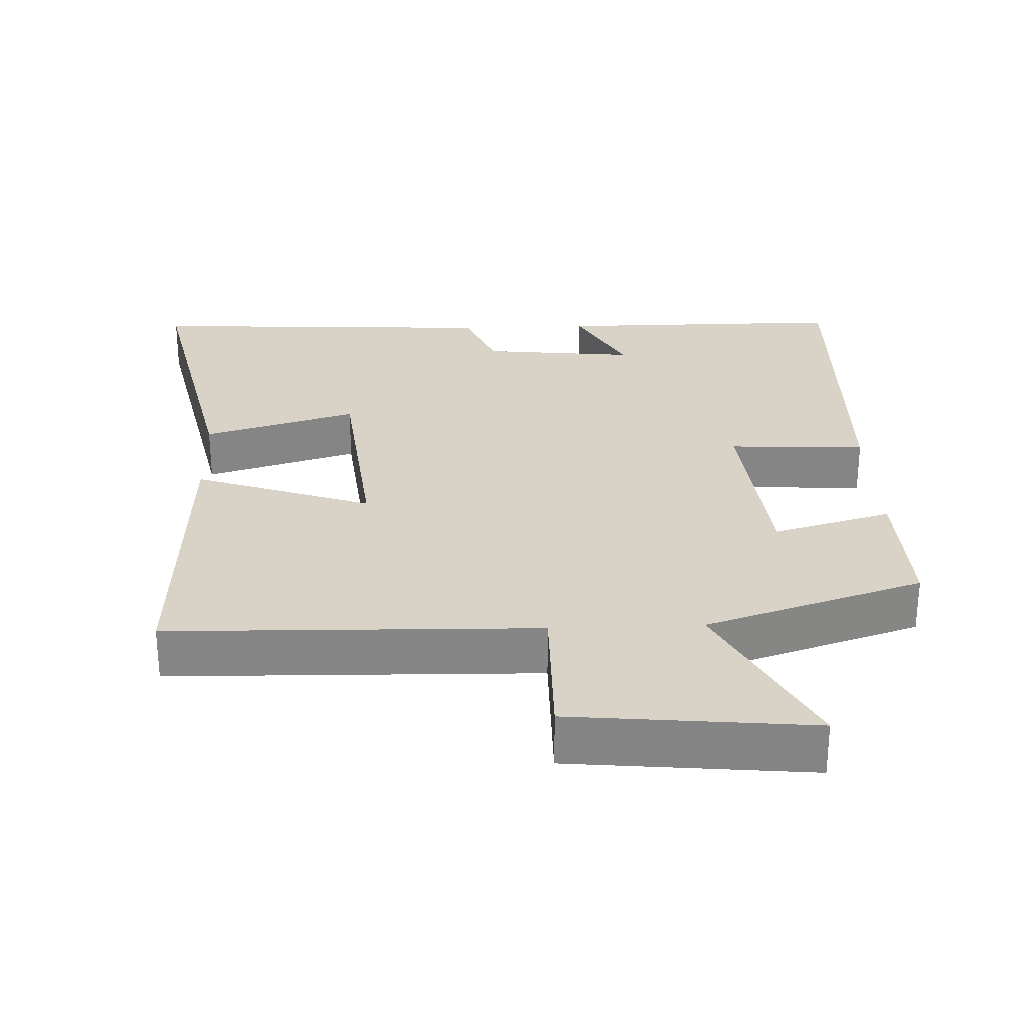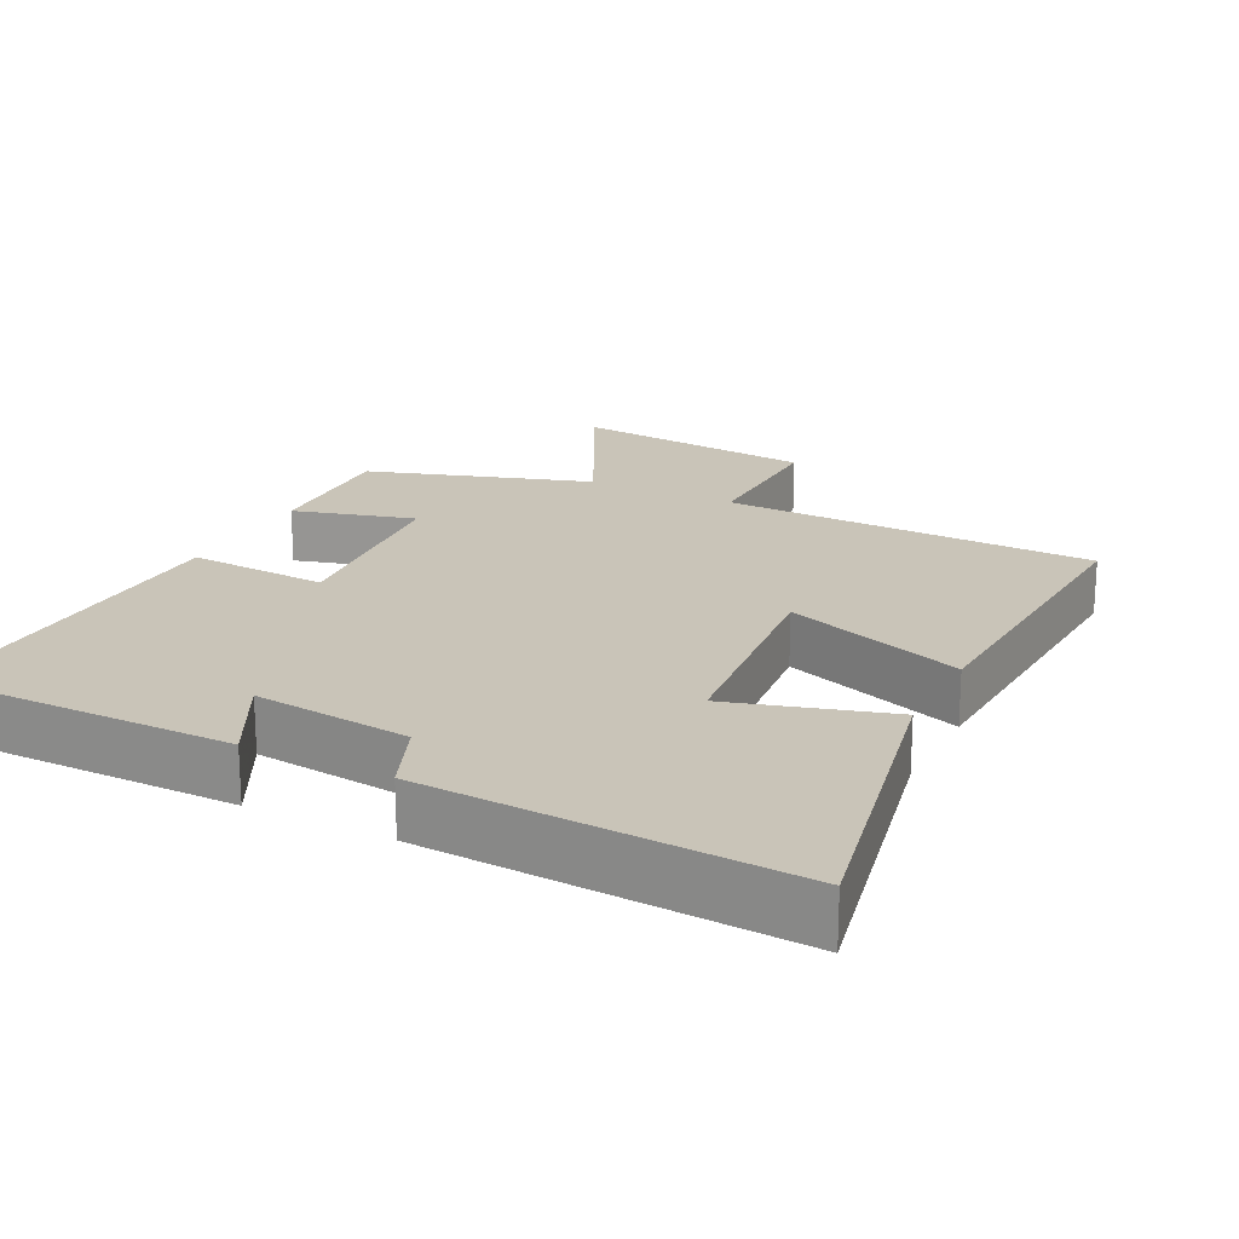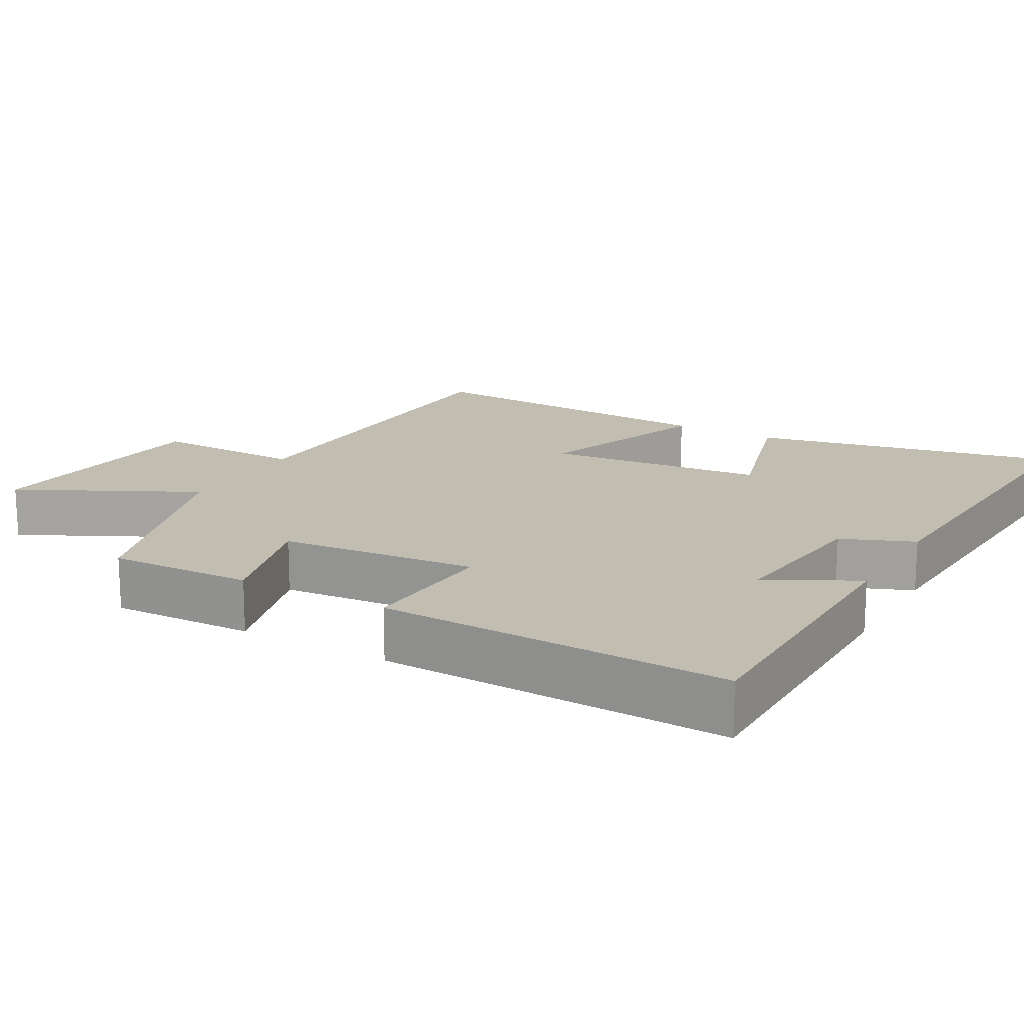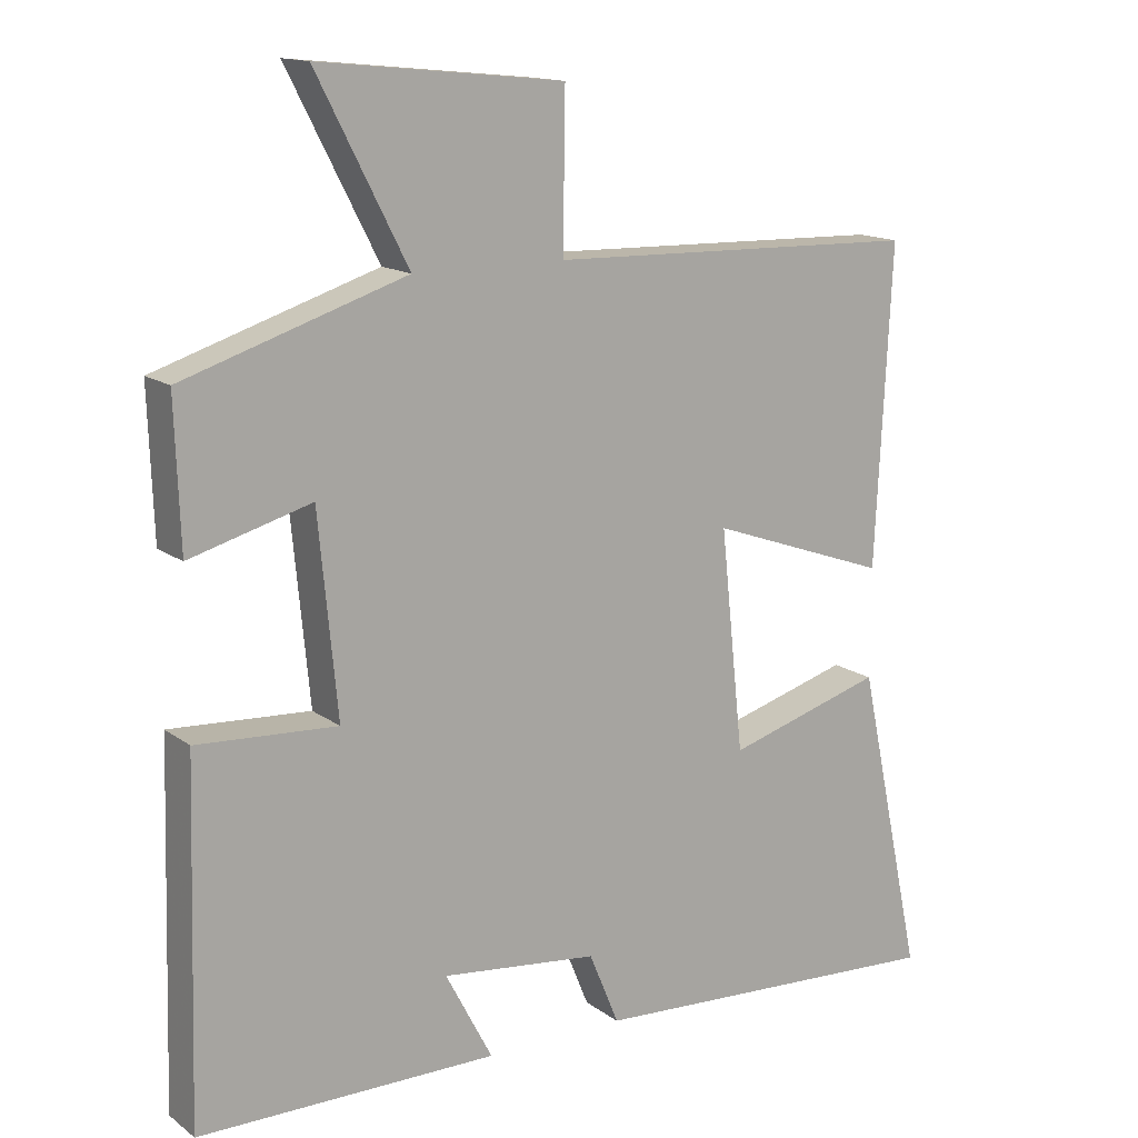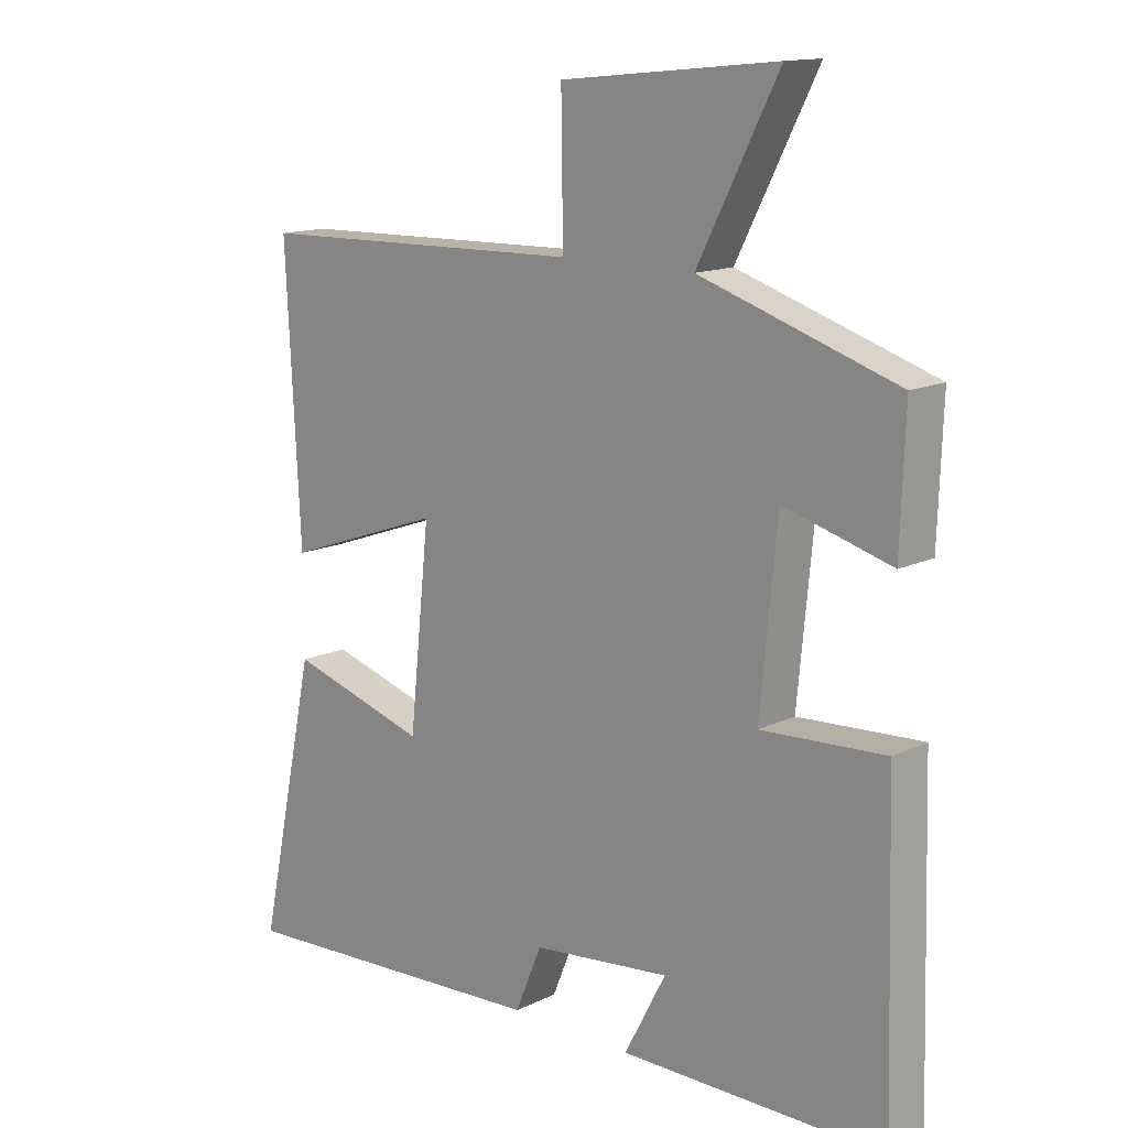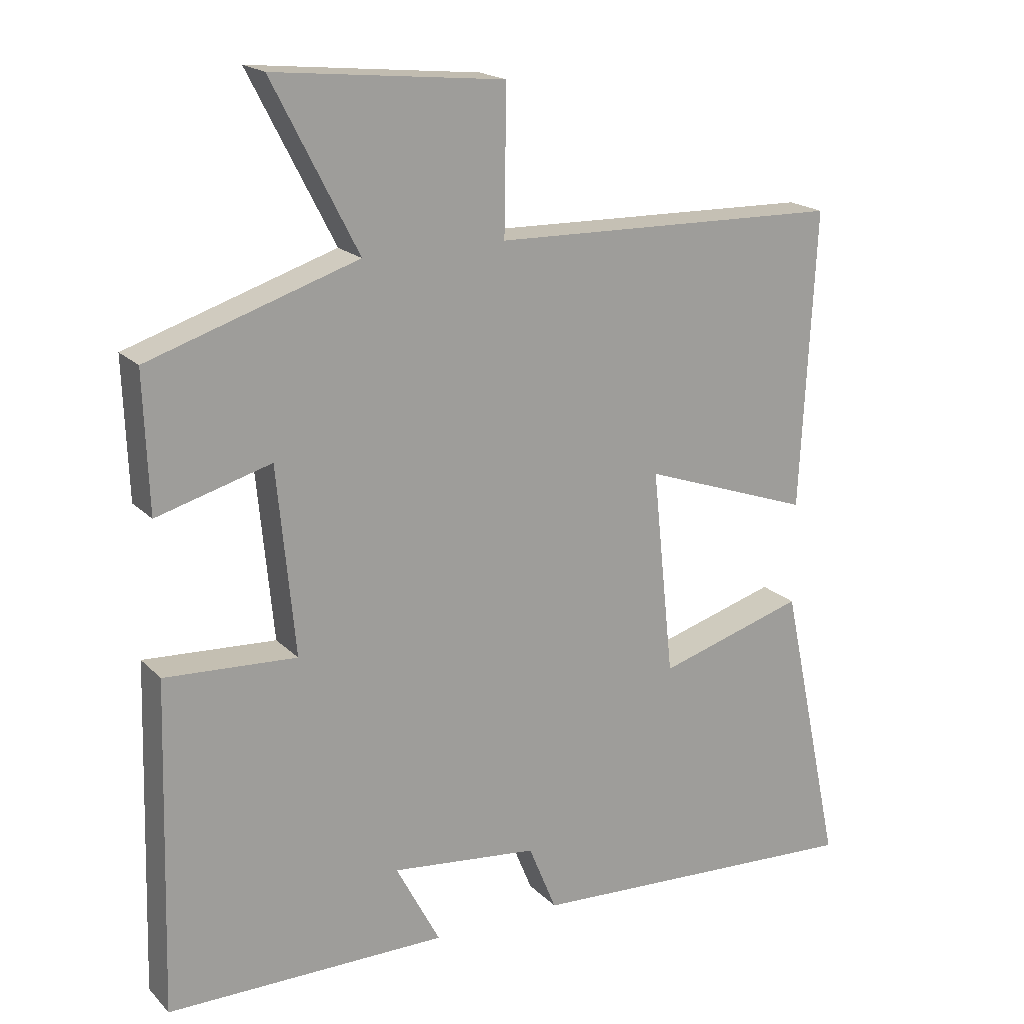
<metadata>
{"format":"obj","ext":"obj","renderer":"f3d","projection":"perspective","resolution":1024,"background":"white","views":[{"elev":28.1,"azim":-2.3,"up":"+Y"},{"elev":20.1,"azim":-153.1,"up":"+Y"},{"elev":16.8,"azim":119.7,"up":"+Y"},{"elev":14.5,"azim":146.6,"up":"+Z"},{"elev":14.0,"azim":43.5,"up":"+Z"},{"elev":18.9,"azim":150.2,"up":"+Z"}]}
</metadata>
<code>
v 0.514 0.07 -0.499
v 0.102 0.07 -0.5
v 0.167 0.07 -0.376
v -0.049 0.07 -0.4
v -0.09 0.07 -0.5
v -0.591 0.07 -0.528
v -0.5 0.07 -0.101
v -0.284 0.07 -0.165
v -0.252 0.07 0.139
v -0.5 0.07 0.051
v -0.522 0.07 0.487
v -0.007 0.07 0.5
v -0.01 0.07 0.71
v 0.326 0.07 0.744
v 0.201 0.07 0.5
v 0.507 0.07 0.401
v 0.5 0.07 0.201
v 0.333 0.07 0.248
v 0.307 0.07 -0.026
v 0.5 0.07 -0.015
v 0.514 0 -0.499
v 0.102 0 -0.5
v 0.167 0 -0.376
v -0.049 0 -0.4
v -0.09 0 -0.5
v -0.591 0 -0.528
v -0.5 0 -0.101
v -0.284 0 -0.165
v -0.252 0 0.139
v -0.5 0 0.051
v -0.522 0 0.487
v -0.007 0 0.5
v -0.01 0 0.71
v 0.326 0 0.744
v 0.201 0 0.5
v 0.507 0 0.401
v 0.5 0 0.201
v 0.333 0 0.248
v 0.307 0 -0.026
v 0.5 0 -0.015
f 19 20 1
f 15 16 17 18
f 15 18 19
f 12 13 14 15
f 11 12 15
f 10 11 15
f 9 10 15
f 8 9 15 19
f 6 7 8
f 5 6 8
f 4 5 8
f 3 4 8 19
f 1 2 3
f 1 3 19
f 21 40 39
f 38 37 36 35
f 39 38 35
f 35 34 33 32
f 35 32 31
f 35 31 30
f 35 30 29
f 39 35 29 28
f 28 27 26
f 28 26 25
f 28 25 24
f 39 28 24 23
f 23 22 21
f 39 23 21
f 1 21 22 2
f 2 22 23 3
f 3 23 24 4
f 4 24 25 5
f 5 25 26 6
f 6 26 27 7
f 7 27 28 8
f 8 28 29 9
f 9 29 30 10
f 10 30 31 11
f 11 31 32 12
f 12 32 33 13
f 13 33 34 14
f 14 34 35 15
f 15 35 36 16
f 16 36 37 17
f 17 37 38 18
f 18 38 39 19
f 19 39 40 20
f 20 40 21 1

</code>
